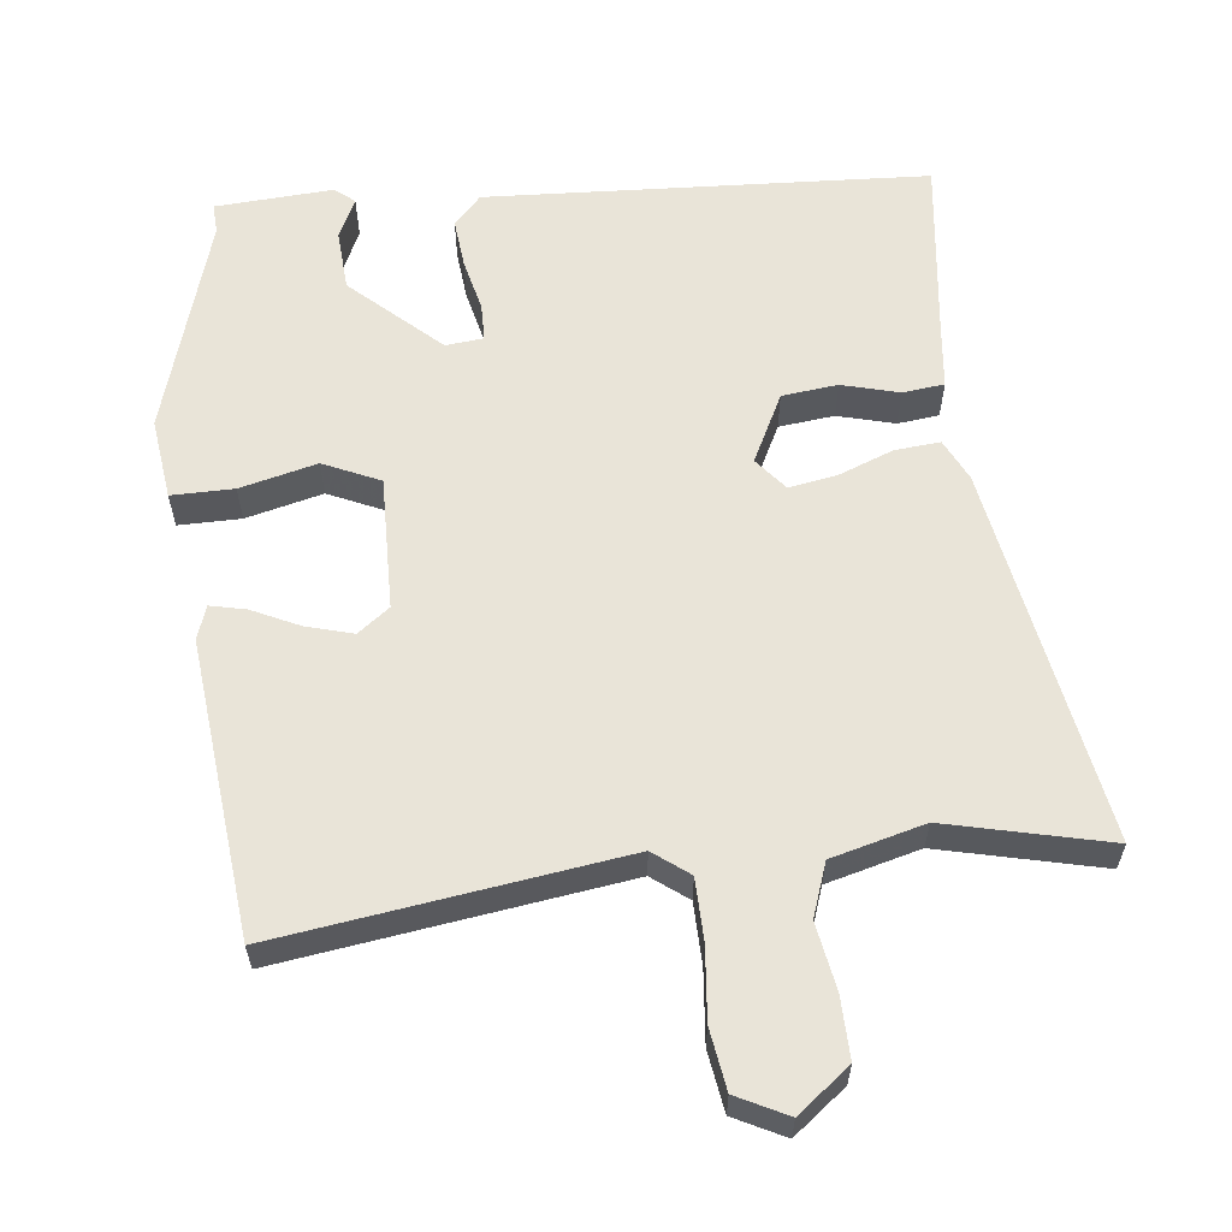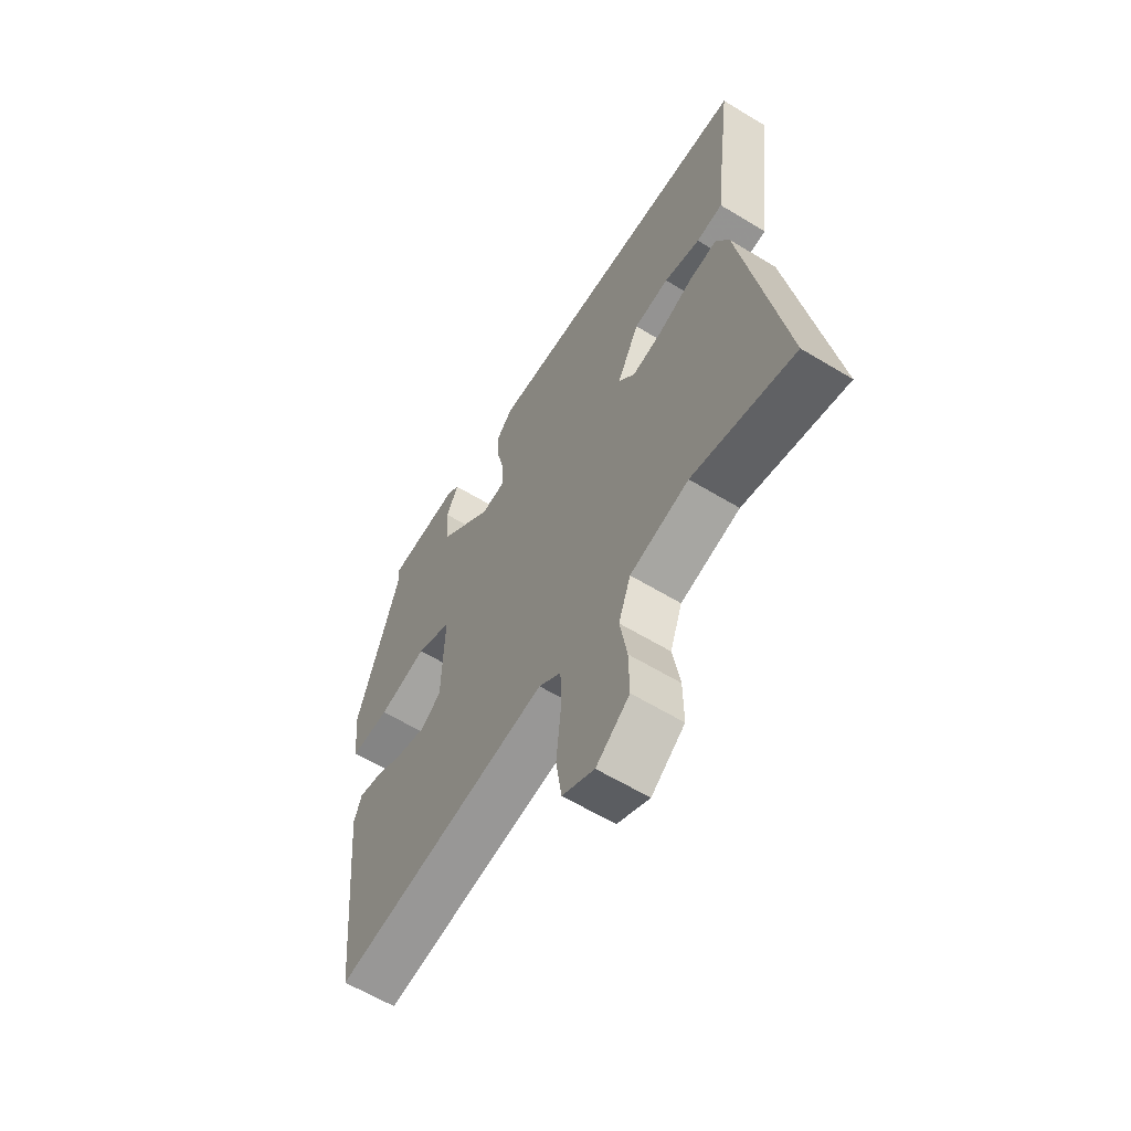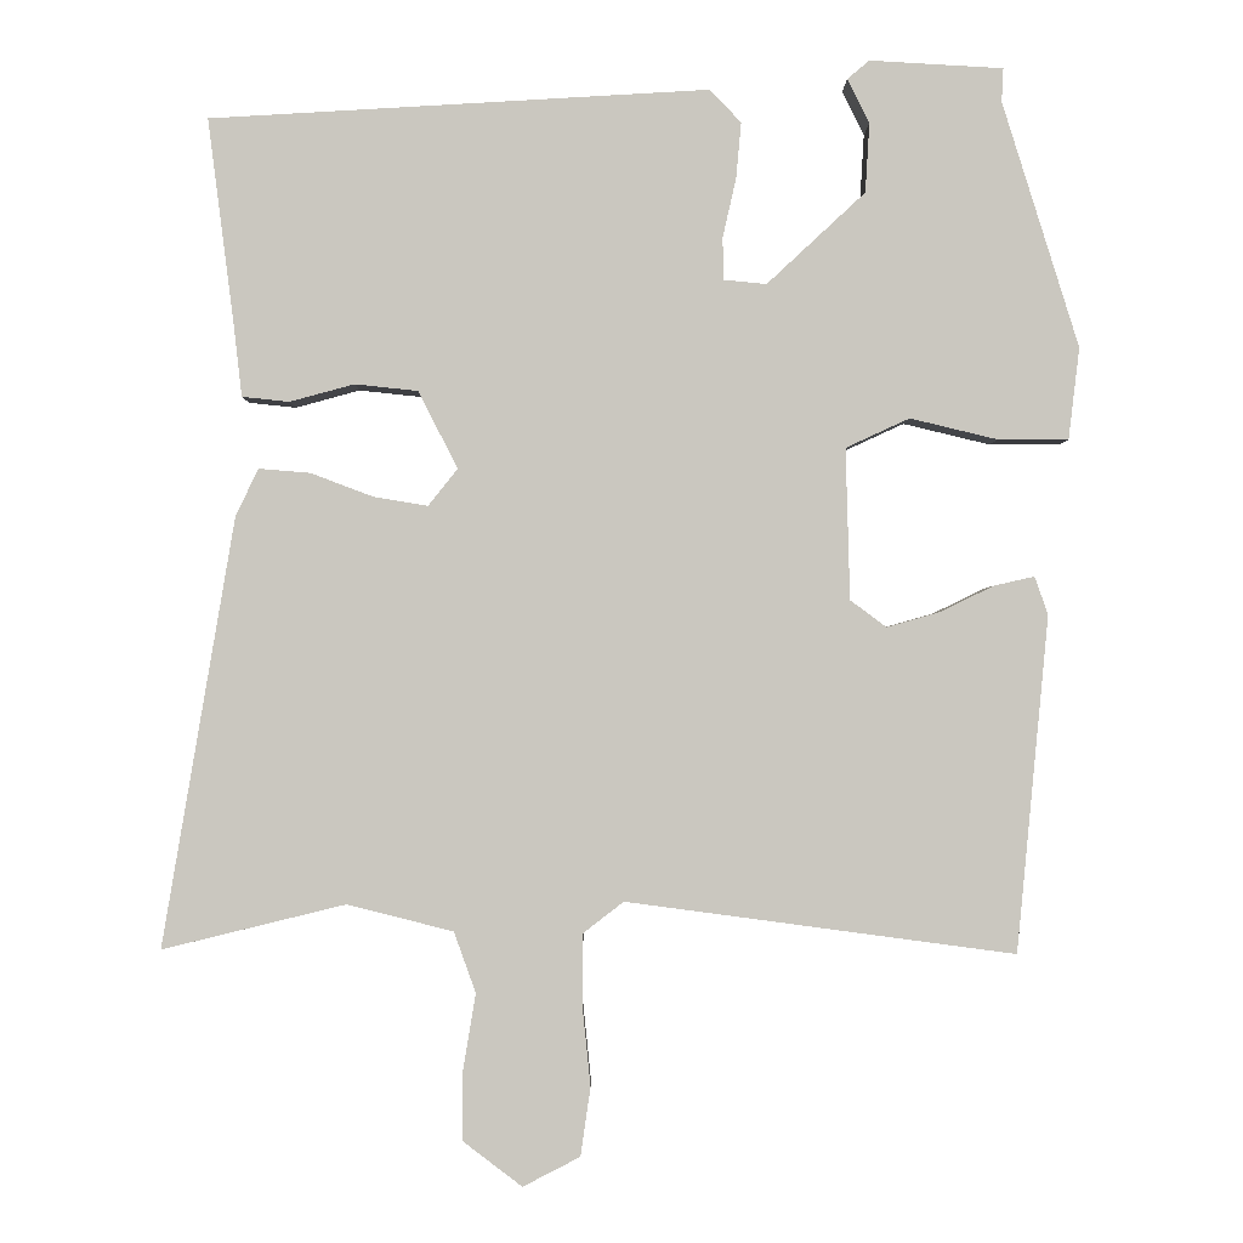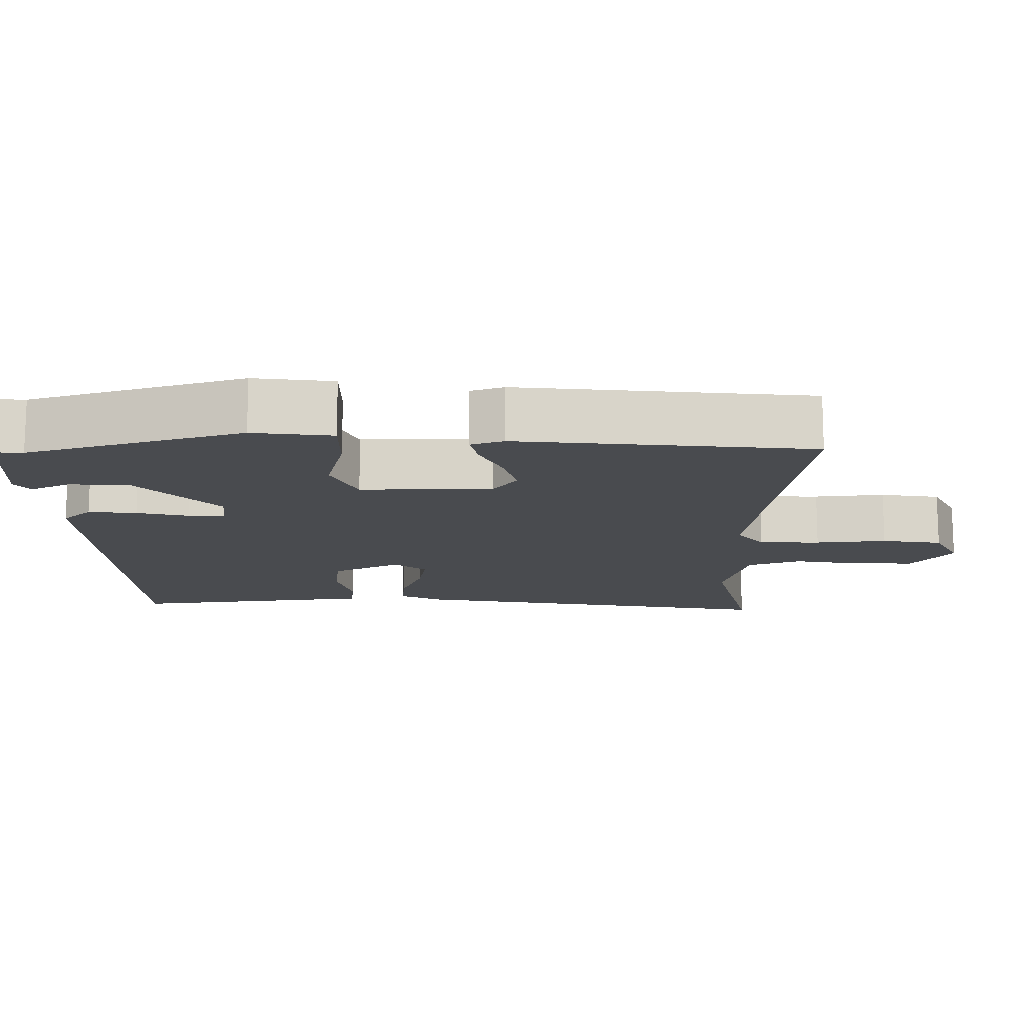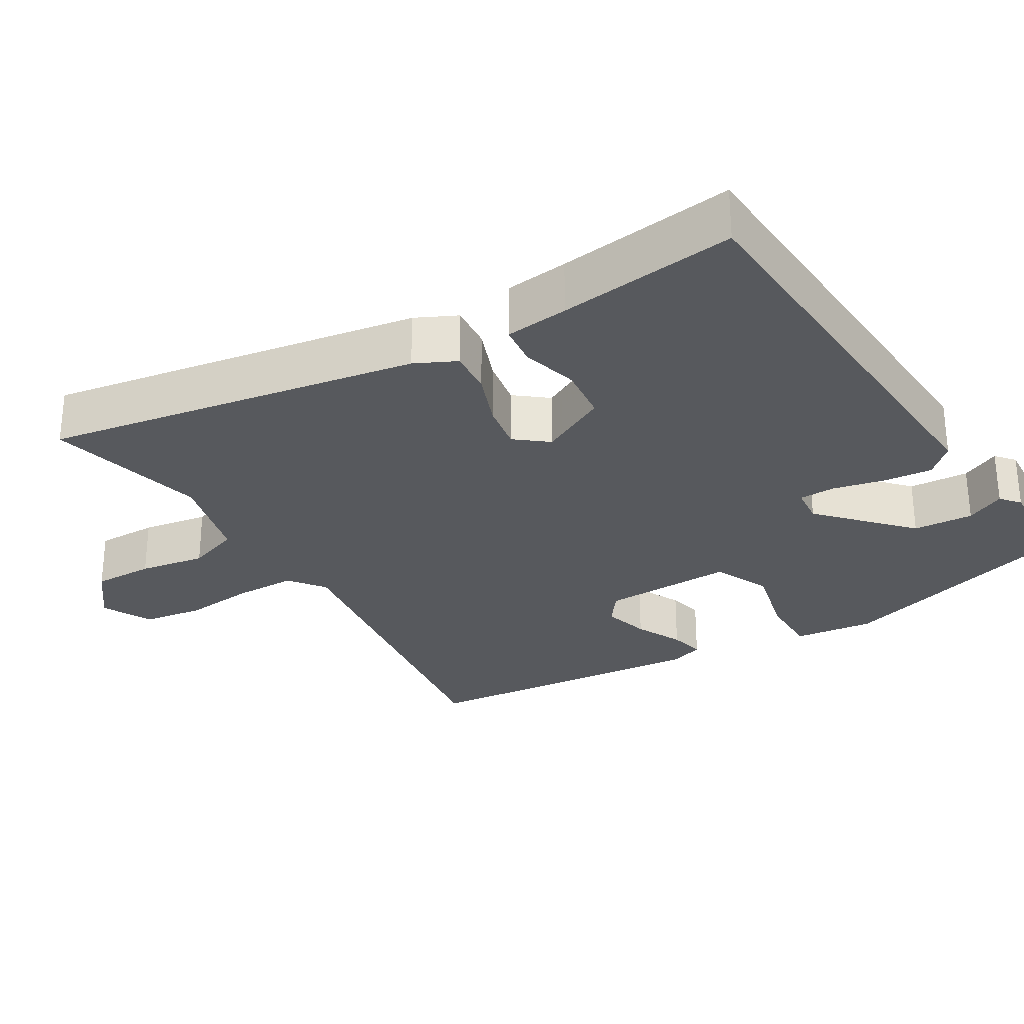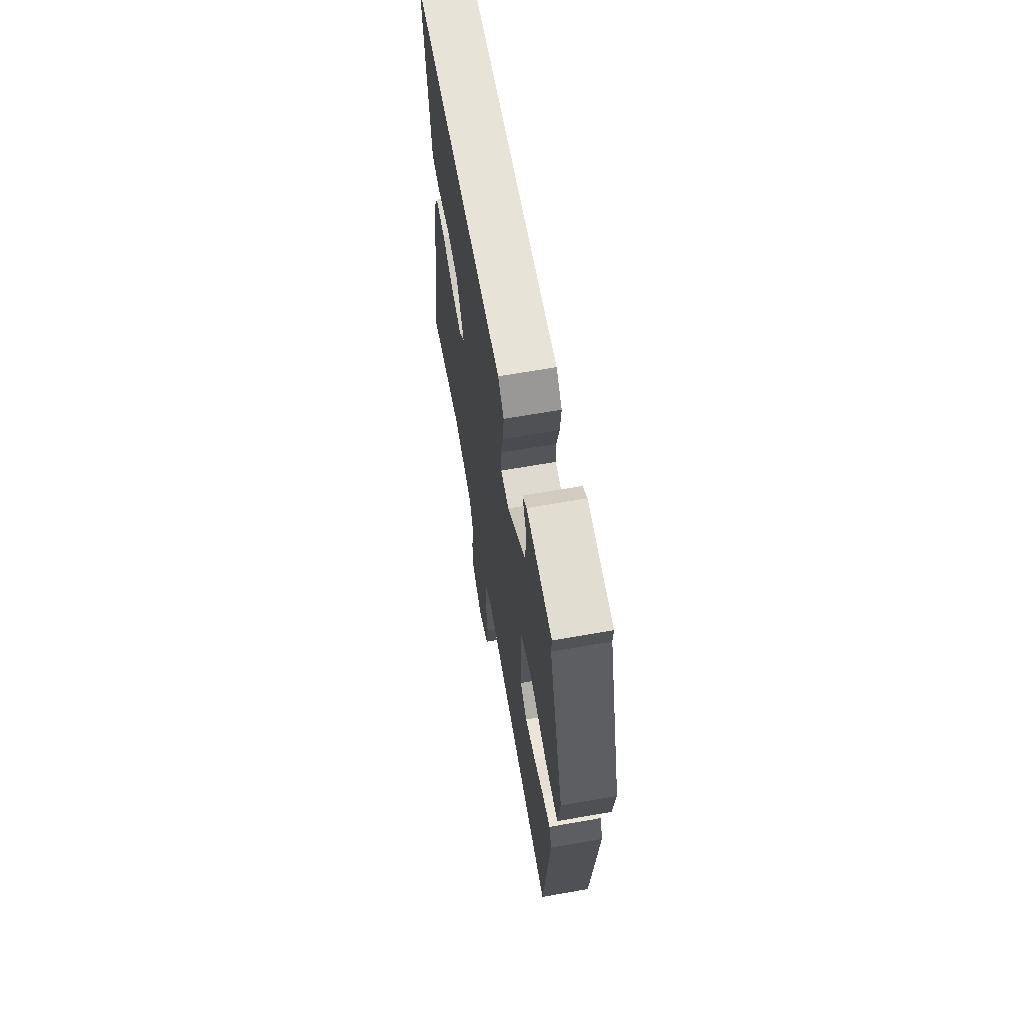
<metadata>
{"format":"obj","ext":"obj","renderer":"f3d","projection":"perspective","resolution":1024,"background":"white","views":[{"elev":60.3,"azim":173.2,"up":"+Y"},{"elev":-61.4,"azim":-121.7,"up":"+Z"},{"elev":-1.3,"azim":-0.4,"up":"+Z"},{"elev":-14.0,"azim":90.1,"up":"+Y"},{"elev":-29.0,"azim":-59.0,"up":"+Y"},{"elev":65.7,"azim":80.0,"up":"+Z"}]}
</metadata>
<code>
v 0.446 0.07 -0.515
v -0.017 0.07 -0.453
v -0.065 0.07 -0.49
v -0.066 0.07 -0.573
v -0.056 0.07 -0.67
v -0.068 0.07 -0.752
v -0.136 0.07 -0.787
v -0.207 0.07 -0.733
v -0.206 0.07 -0.65
v -0.191 0.07 -0.56
v -0.217 0.07 -0.488
v -0.343 0.07 -0.456
v -0.561 0.07 -0.509
v -0.475 0.07 0.001
v -0.448 0.07 0.057
v -0.387 0.07 0.052
v -0.313 0.07 0.024
v -0.248 0.07 0.013
v -0.213 0.07 0.057
v -0.26 0.07 0.149
v -0.335 0.07 0.157
v -0.412 0.07 0.136
v -0.468 0.07 0.142
v -0.478 0.07 0.229
v -0.509 0.07 0.472
v 0.085 0.07 0.507
v 0.122 0.07 0.468
v 0.116 0.07 0.402
v 0.1 0.07 0.331
v 0.101 0.07 0.281
v 0.152 0.07 0.276
v 0.269 0.07 0.385
v 0.274 0.07 0.467
v 0.248 0.07 0.52
v 0.274 0.07 0.542
v 0.433 0.07 0.533
v 0.431 0.07 0.493
v 0.522 0.07 0.201
v 0.509 0.07 0.092
v 0.425 0.07 0.092
v 0.321 0.07 0.117
v 0.245 0.07 0.082
v 0.25 0.07 -0.098
v 0.293 0.07 -0.13
v 0.356 0.07 -0.112
v 0.42 0.07 -0.081
v 0.468 0.07 -0.07
v 0.484 0.07 -0.115
v 0.446 0 -0.515
v -0.017 0 -0.453
v -0.065 0 -0.49
v -0.066 0 -0.573
v -0.056 0 -0.67
v -0.068 0 -0.752
v -0.136 0 -0.787
v -0.207 0 -0.733
v -0.206 0 -0.65
v -0.191 0 -0.56
v -0.217 0 -0.488
v -0.343 0 -0.456
v -0.561 0 -0.509
v -0.475 0 0.001
v -0.448 0 0.057
v -0.387 0 0.052
v -0.313 0 0.024
v -0.248 0 0.013
v -0.213 0 0.057
v -0.26 0 0.149
v -0.335 0 0.157
v -0.412 0 0.136
v -0.468 0 0.142
v -0.478 0 0.229
v -0.509 0 0.472
v 0.085 0 0.507
v 0.122 0 0.468
v 0.116 0 0.402
v 0.1 0 0.331
v 0.101 0 0.281
v 0.152 0 0.276
v 0.269 0 0.385
v 0.274 0 0.467
v 0.248 0 0.52
v 0.274 0 0.542
v 0.433 0 0.533
v 0.431 0 0.493
v 0.522 0 0.201
v 0.509 0 0.092
v 0.425 0 0.092
v 0.321 0 0.117
v 0.245 0 0.082
v 0.25 0 -0.098
v 0.293 0 -0.13
v 0.356 0 -0.112
v 0.42 0 -0.081
v 0.468 0 -0.07
v 0.484 0 -0.115
f 45 46 47 48
f 44 45 48 1
f 43 44 1 2
f 42 43 2 3
f 38 39 40 41
f 37 38 41
f 37 41 42
f 36 37 42 3
f 33 34 35 36
f 32 33 36
f 31 32 36 3
f 26 27 28 29
f 24 25 26 29
f 24 29 30
f 21 22 23 24
f 20 21 24 30
f 19 20 30 31
f 14 15 16 17
f 12 13 14 17
f 11 12 17 18
f 10 11 18 19
f 8 9 10
f 7 8 10
f 4 5 6 7
f 3 4 7 10
f 3 10 19 31
f 96 95 94 93
f 49 96 93 92
f 50 49 92 91
f 51 50 91 90
f 89 88 87 86
f 89 86 85
f 90 89 85
f 51 90 85 84
f 84 83 82 81
f 84 81 80
f 51 84 80 79
f 77 76 75 74
f 77 74 73 72
f 78 77 72
f 72 71 70 69
f 78 72 69 68
f 79 78 68 67
f 65 64 63 62
f 65 62 61 60
f 66 65 60 59
f 67 66 59 58
f 58 57 56
f 58 56 55
f 55 54 53 52
f 58 55 52 51
f 79 67 58 51
f 1 49 50 2
f 2 50 51 3
f 3 51 52 4
f 4 52 53 5
f 5 53 54 6
f 6 54 55 7
f 7 55 56 8
f 8 56 57 9
f 9 57 58 10
f 10 58 59 11
f 11 59 60 12
f 12 60 61 13
f 13 61 62 14
f 14 62 63 15
f 15 63 64 16
f 16 64 65 17
f 17 65 66 18
f 18 66 67 19
f 19 67 68 20
f 20 68 69 21
f 21 69 70 22
f 22 70 71 23
f 23 71 72 24
f 24 72 73 25
f 25 73 74 26
f 26 74 75 27
f 27 75 76 28
f 28 76 77 29
f 29 77 78 30
f 30 78 79 31
f 31 79 80 32
f 32 80 81 33
f 33 81 82 34
f 34 82 83 35
f 35 83 84 36
f 36 84 85 37
f 37 85 86 38
f 38 86 87 39
f 39 87 88 40
f 40 88 89 41
f 41 89 90 42
f 42 90 91 43
f 43 91 92 44
f 44 92 93 45
f 45 93 94 46
f 46 94 95 47
f 47 95 96 48
f 48 96 49 1

</code>
